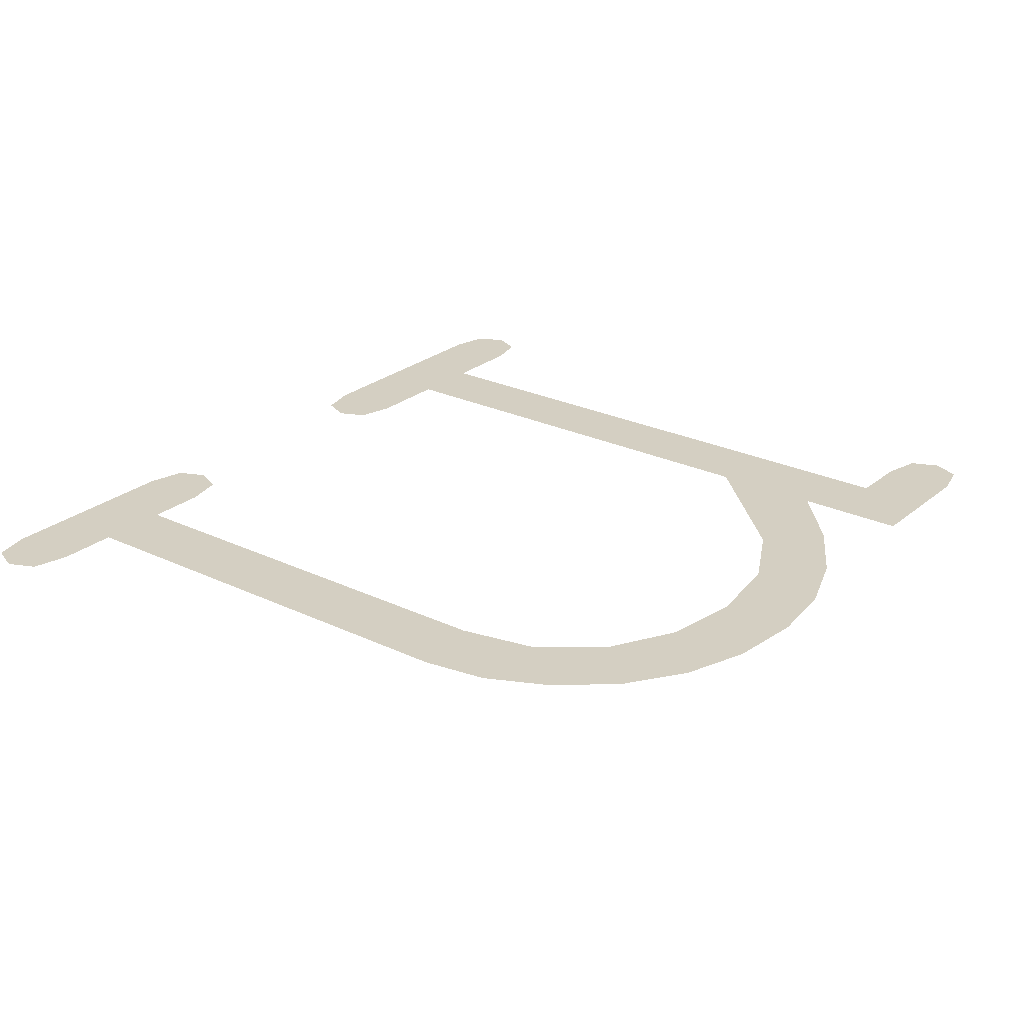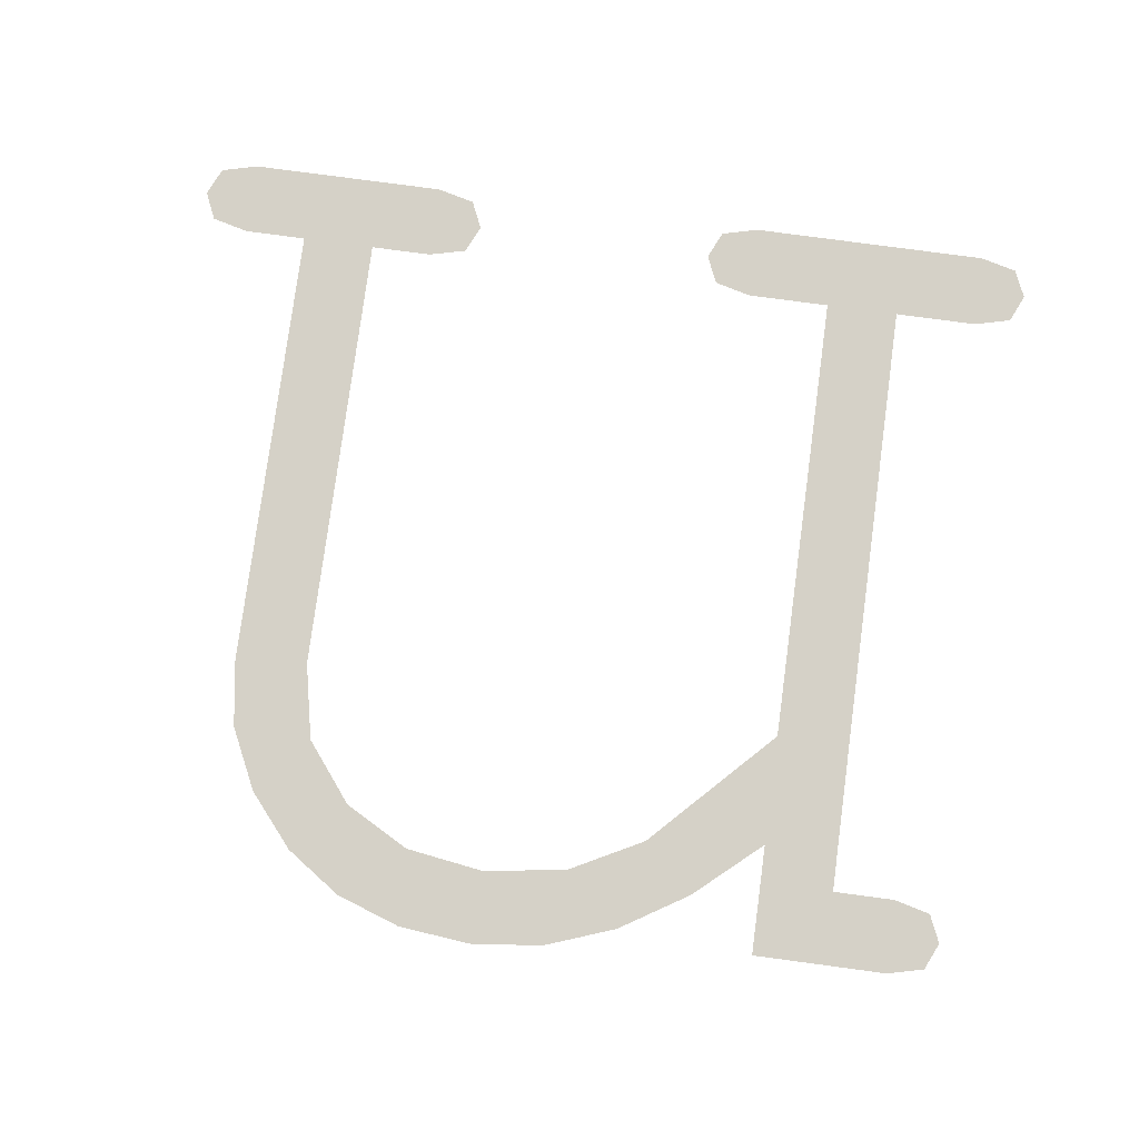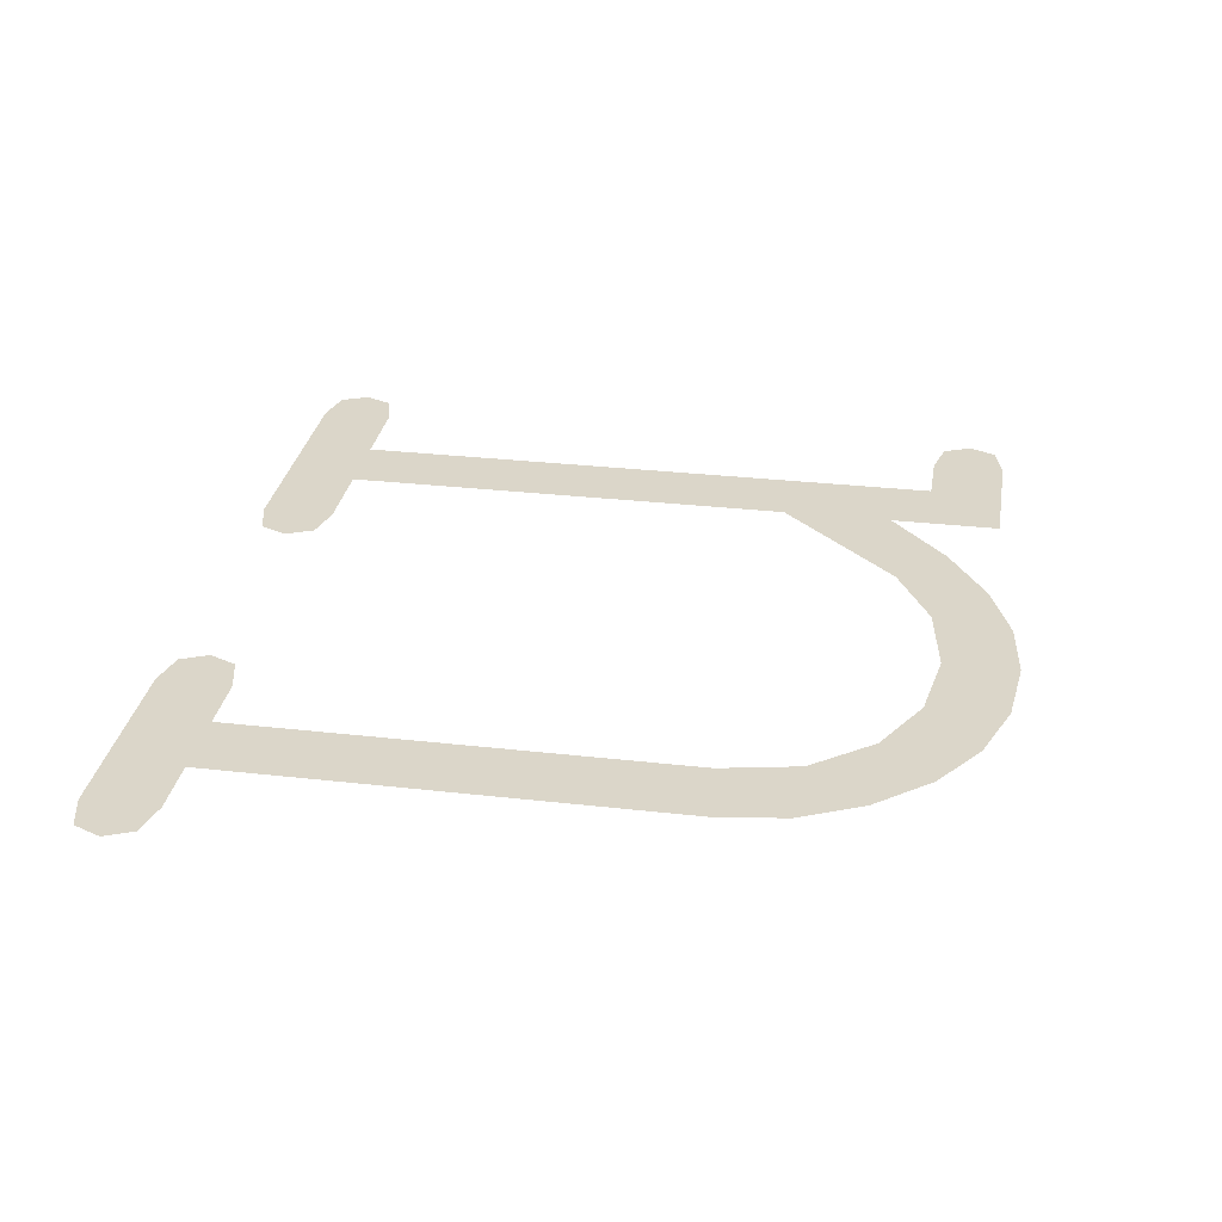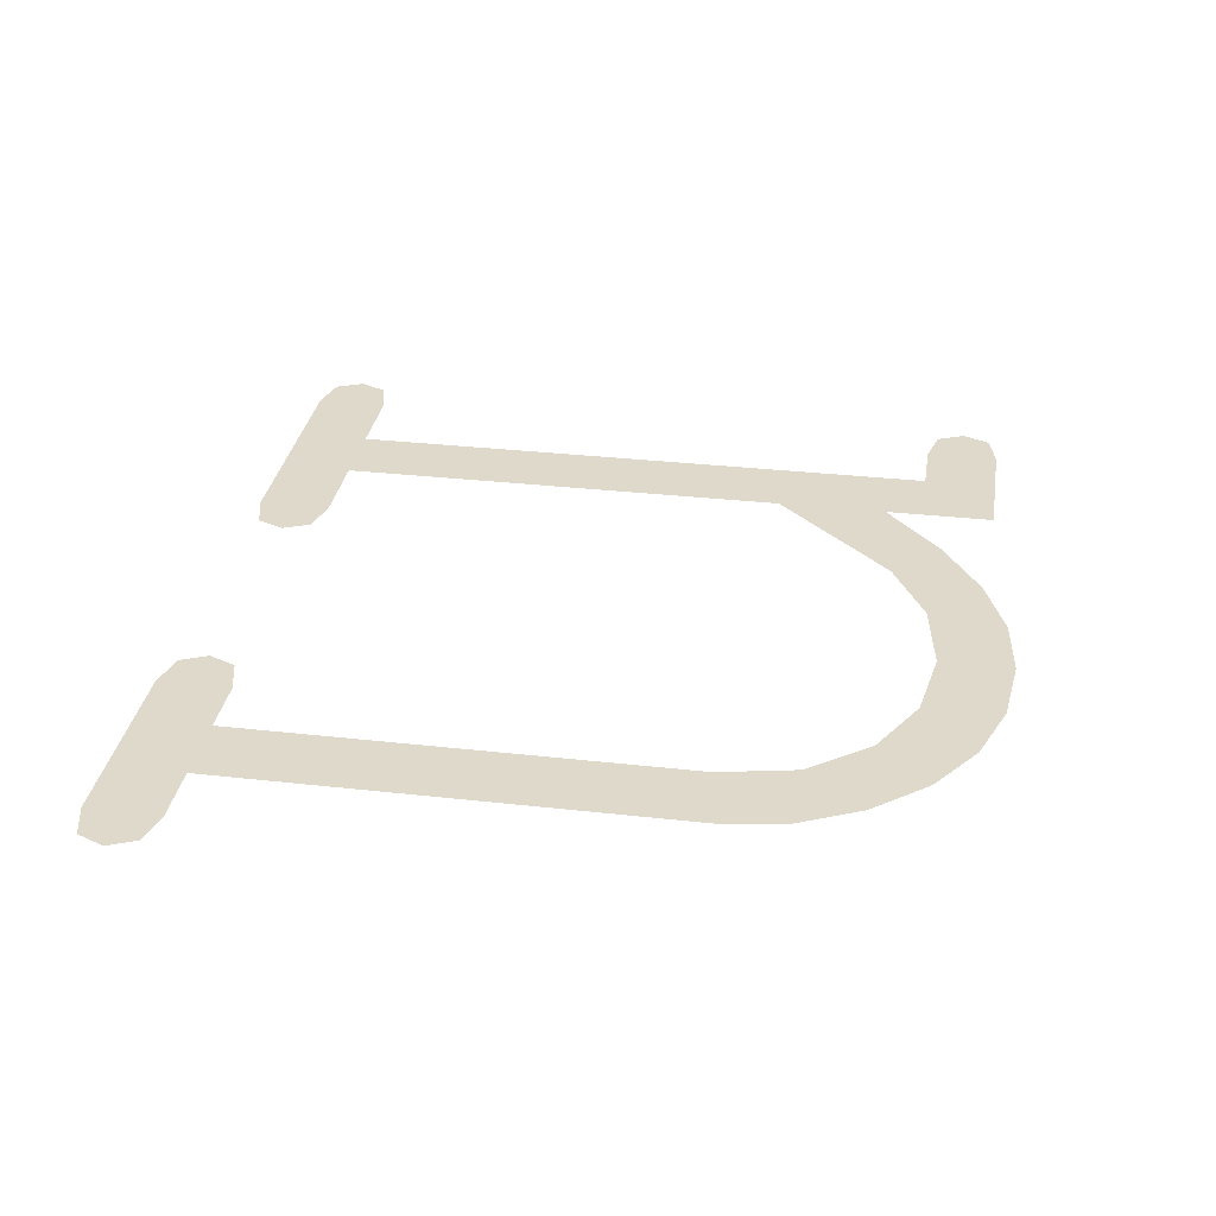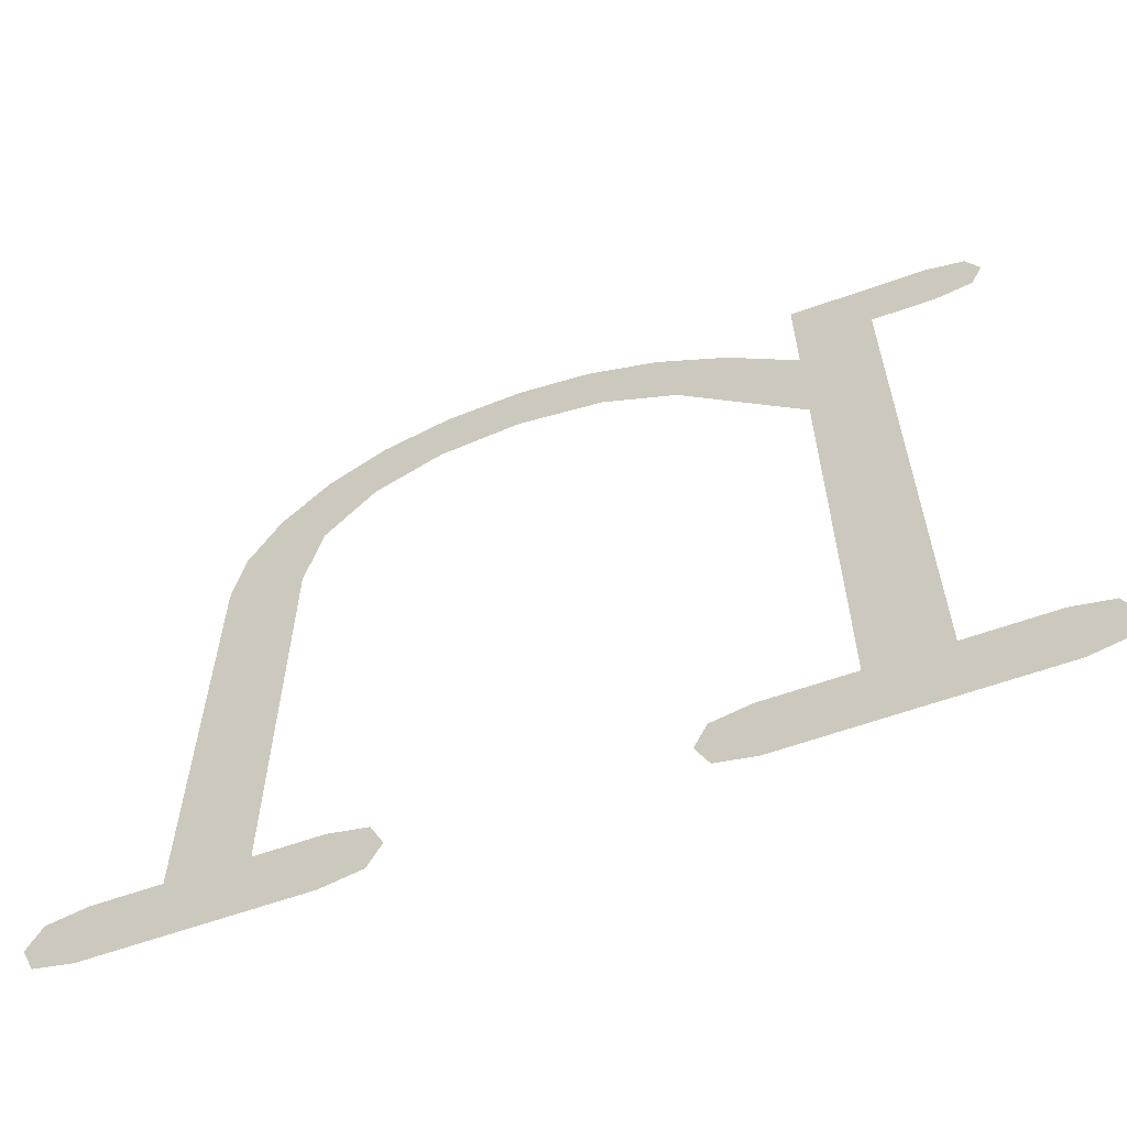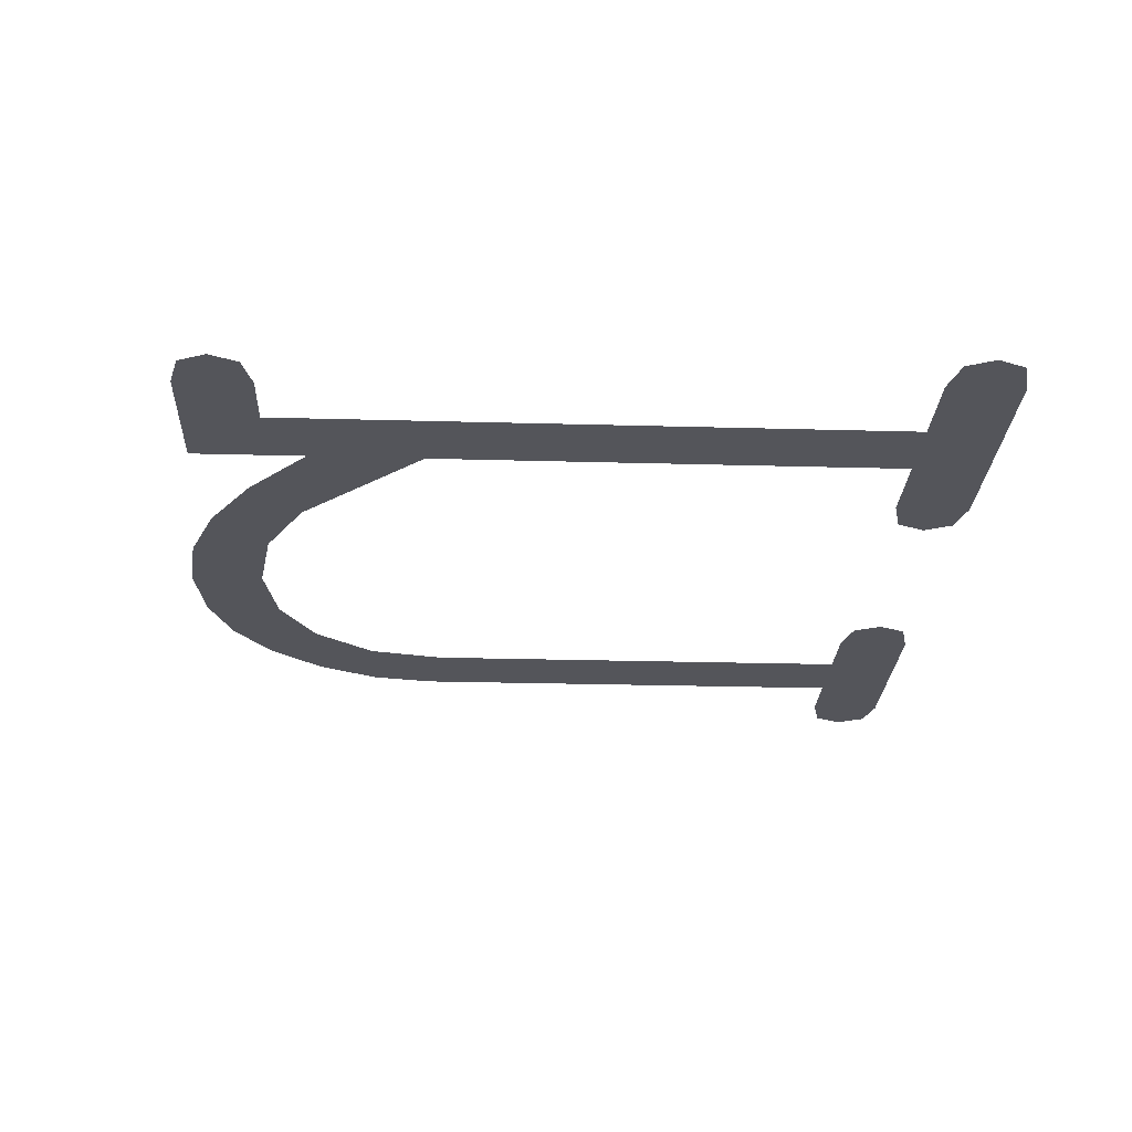
<metadata>
{"format":"obj","ext":"obj","renderer":"f3d","projection":"perspective","resolution":1024,"background":"white","views":[{"elev":25.4,"azim":127.5,"up":"+Z"},{"elev":79.2,"azim":-172.4,"up":"+Z"},{"elev":29.9,"azim":99.5,"up":"+Z"},{"elev":31.7,"azim":99.1,"up":"+Z"},{"elev":-62.2,"azim":-160.2,"up":"+Y"},{"elev":-25.0,"azim":-92.6,"up":"+Z"}]}
</metadata>
<code>
o mesh47/mesh47-geometry#mesh47-geometry
v -0.0755 0.2926 -0.2538
v -0.0755 0.2914 -0.2538
v -0.07576 0.292 -0.2538
v -0.07471 0.2928 -0.2538
v -0.07471 0.2912 -0.2538
v -0.07181 0.2928 -0.2538
v -0.07338 0.2912 -0.2538
v -0.07338 0.2781 -0.2538
v -0.07181 0.2781 -0.2538
v -0.07003 0.2765 -0.2538
v -0.07181 0.2904 -0.2538
v -0.07516 0.2765 -0.2538
v -0.07003 0.2781 -0.2538
v -0.07181 0.288 -0.2538
v -0.07516 0.2781 -0.2538
v -0.06924 0.2779 -0.2538
v -0.07034 0.2917 -0.2538
v -0.07595 0.2767 -0.2538
v -0.06924 0.2767 -0.2538
v -0.06924 0.2906 -0.2538
v -0.07595 0.2779 -0.2538
v -0.06898 0.2773 -0.2538
v -0.06886 0.2926 -0.2538
v -0.07621 0.2773 -0.2538
v -0.06765 0.2915 -0.2538
v -0.06736 0.2931 -0.2538
v -0.06585 0.2917 -0.2538
v -0.06583 0.2933 -0.2538
v -0.06413 0.2915 -0.2538
v -0.06421 0.2932 -0.2538
v -0.0628 0.2927 -0.2538
v -0.06272 0.2907 -0.2538
v -0.06161 0.2918 -0.2538
v -0.06171 0.2894 -0.2538
v -0.06137 0.2878 -0.2538
v -0.06064 0.2907 -0.2538
v -0.06137 0.2781 -0.2538
v -0.0598 0.2781 -0.2538
v -0.05847 0.2765 -0.2538
v -0.06001 0.2894 -0.2538
v -0.06269 0.2765 -0.2538
v -0.05847 0.2781 -0.2538
v -0.0598 0.288 -0.2538
v -0.06269 0.2781 -0.2538
v -0.05768 0.2779 -0.2538
v -0.06348 0.2767 -0.2538
v -0.05768 0.2767 -0.2538
v -0.06348 0.2779 -0.2538
v -0.05742 0.2773 -0.2538
v -0.06375 0.2773 -0.2538
f 1 2 3
f 2 1 4
f 3 2 1
f 4 1 2
f 2 4 5
f 5 4 2
f 5 4 6
f 6 4 5
f 5 6 7
f 7 6 5
f 7 6 8
f 8 6 7
f 9 8 6
f 6 8 9
f 10 8 9
f 9 8 10
f 9 6 11
f 11 6 9
f 12 8 10
f 10 8 12
f 10 9 13
f 13 9 10
f 9 11 14
f 14 11 9
f 12 15 8
f 8 15 12
f 10 13 16
f 16 13 10
f 17 14 11
f 11 14 17
f 18 15 12
f 12 15 18
f 10 16 19
f 19 16 10
f 14 17 20
f 20 17 14
f 18 21 15
f 15 21 18
f 19 16 22
f 22 16 19
f 20 17 23
f 23 17 20
f 21 18 24
f 24 18 21
f 20 23 25
f 25 23 20
f 25 23 26
f 26 23 25
f 25 26 27
f 27 26 25
f 27 26 28
f 28 26 27
f 27 28 29
f 29 28 27
f 29 28 30
f 30 28 29
f 29 30 31
f 31 30 29
f 29 31 32
f 32 31 29
f 32 31 33
f 33 31 32
f 32 33 34
f 34 33 32
f 34 33 35
f 35 33 34
f 35 33 36
f 36 33 35
f 35 36 37
f 37 36 35
f 38 37 36
f 36 37 38
f 39 37 38
f 38 37 39
f 38 36 40
f 40 36 38
f 41 37 39
f 39 37 41
f 39 38 42
f 42 38 39
f 38 40 43
f 43 40 38
f 41 44 37
f 37 44 41
f 39 42 45
f 45 42 39
f 46 44 41
f 41 44 46
f 39 45 47
f 47 45 39
f 46 48 44
f 44 48 46
f 47 45 49
f 49 45 47
f 48 46 50
f 50 46 48

</code>
